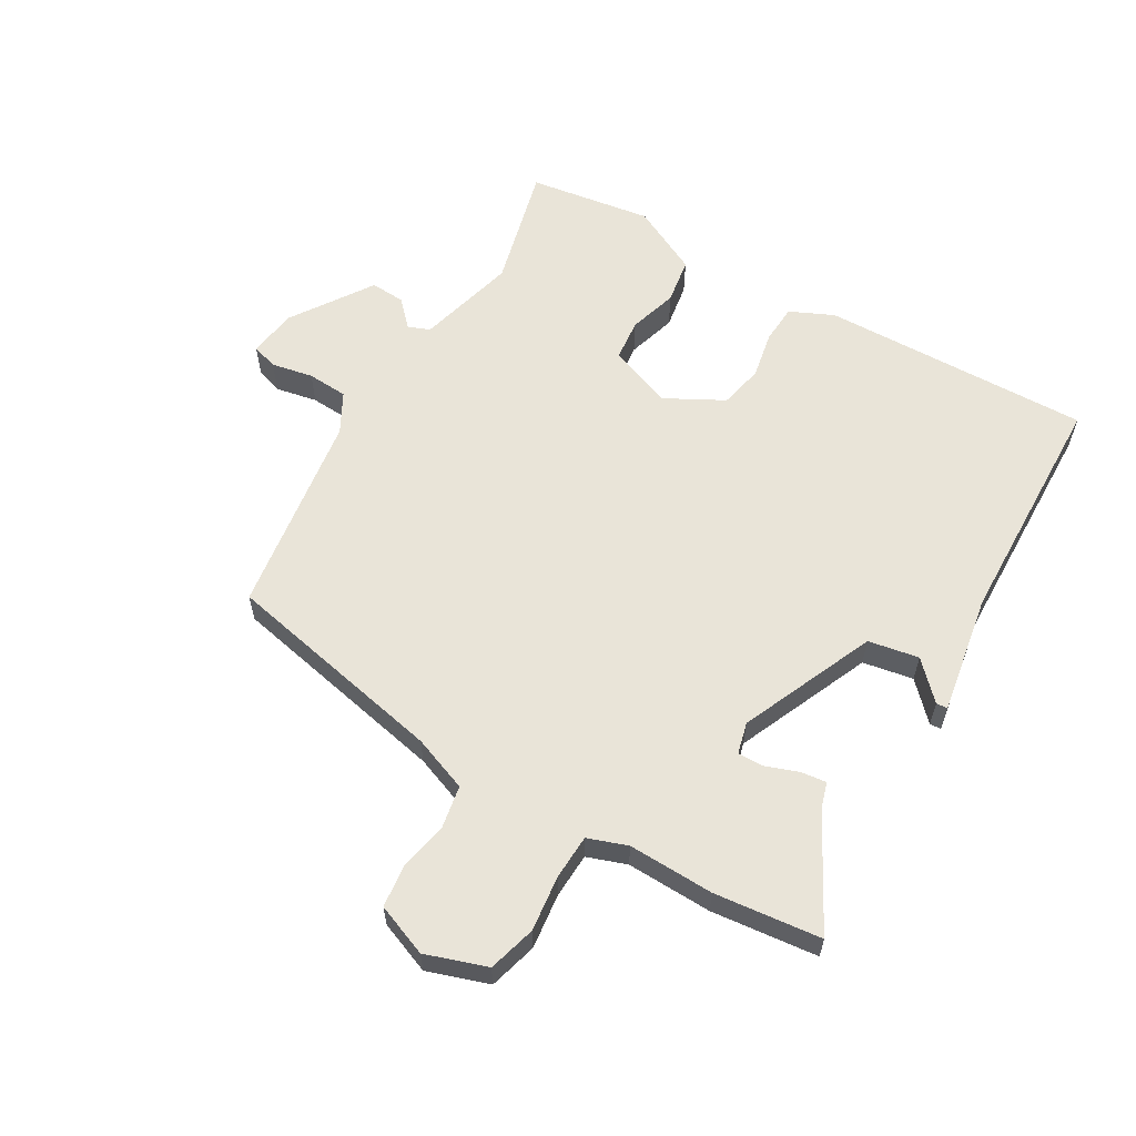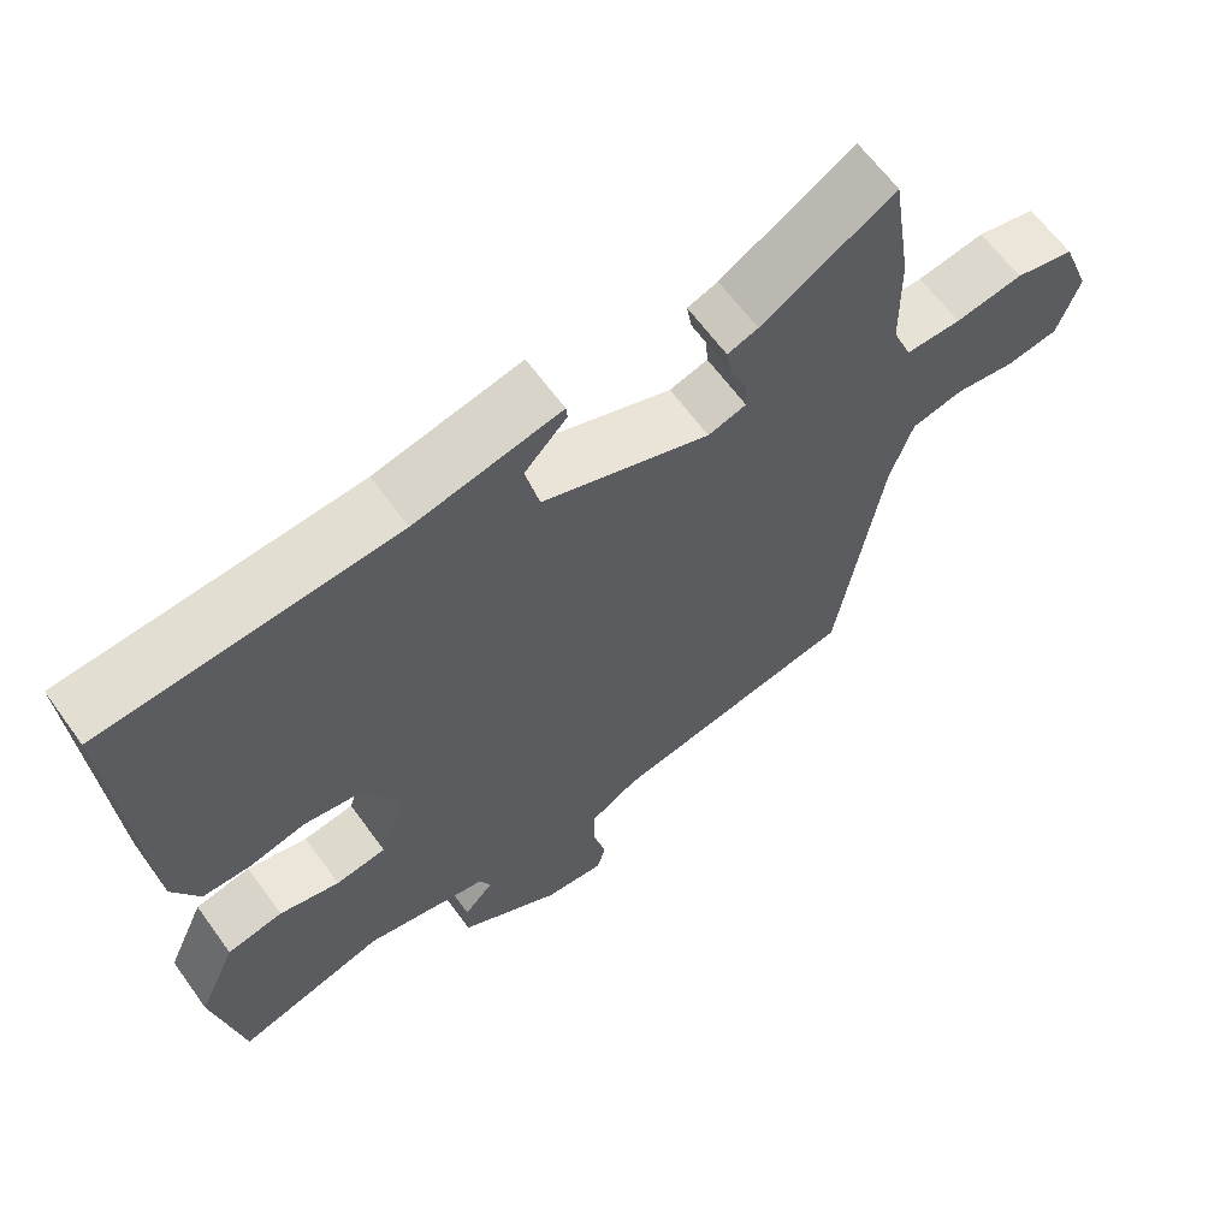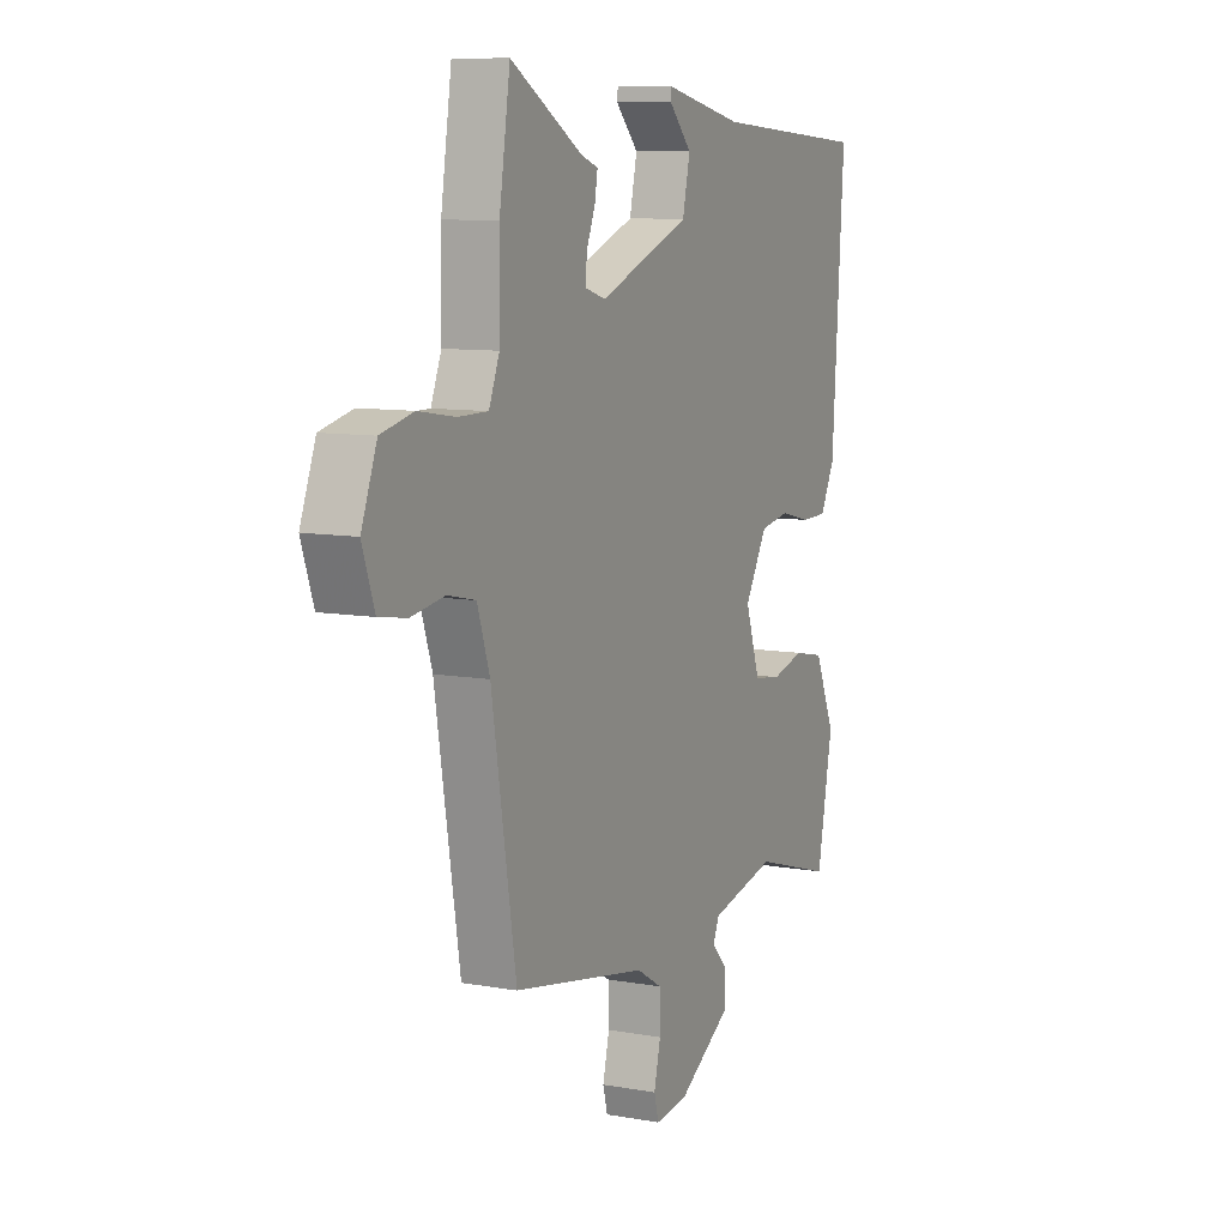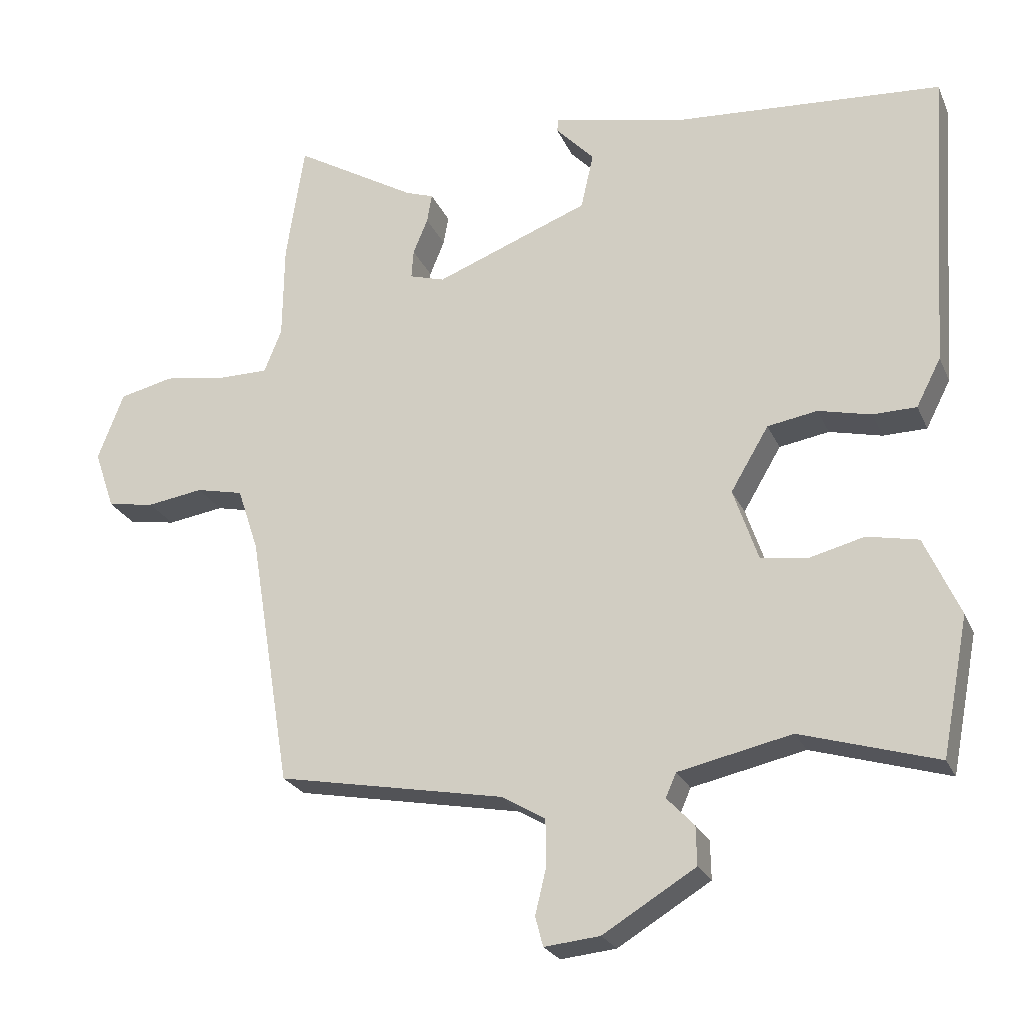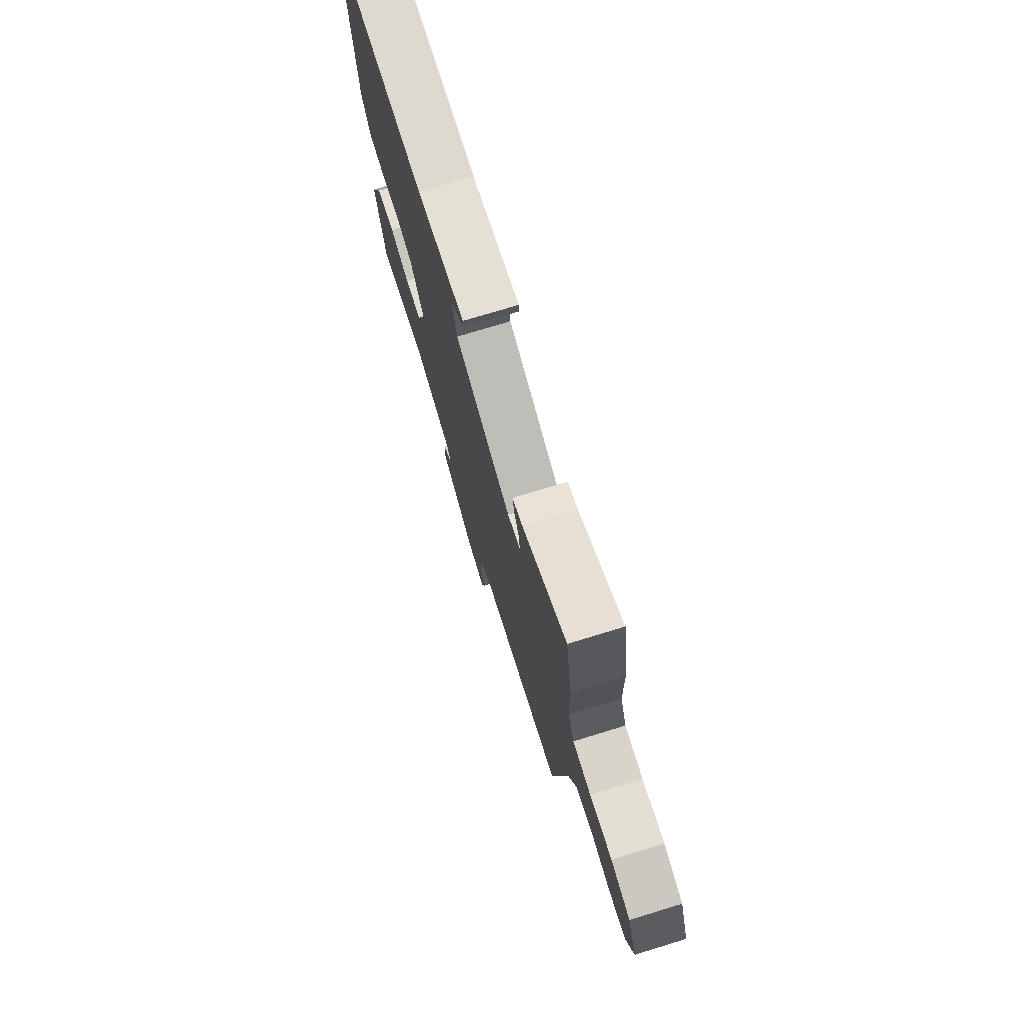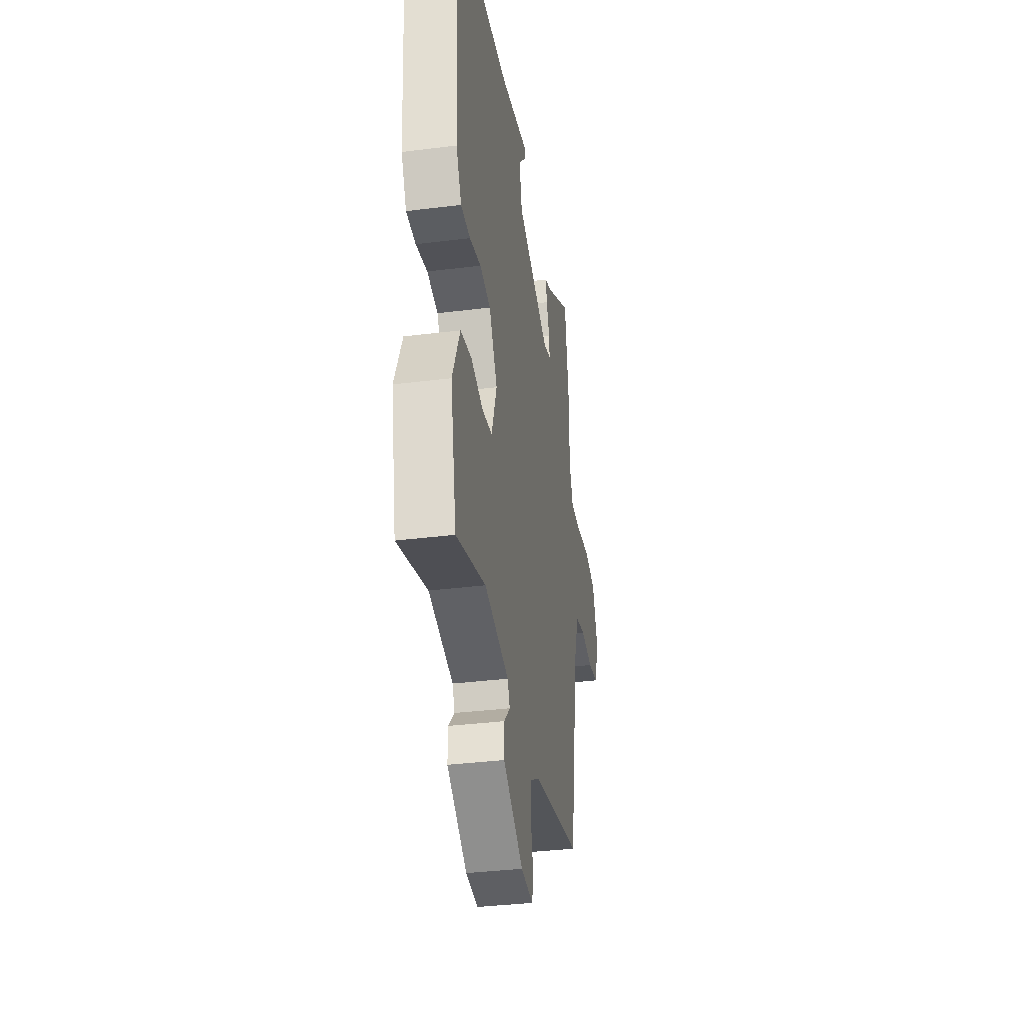
<metadata>
{"format":"obj","ext":"obj","renderer":"f3d","projection":"perspective","resolution":1024,"background":"white","views":[{"elev":59.9,"azim":-57.2,"up":"+Y"},{"elev":63.5,"azim":144.2,"up":"+Z"},{"elev":9.3,"azim":-64.8,"up":"+Z"},{"elev":-24.1,"azim":19.5,"up":"+Z"},{"elev":75.2,"azim":-107.0,"up":"+Z"},{"elev":-35.1,"azim":99.5,"up":"+Z"}]}
</metadata>
<code>
v 0.5 0.07 0.483
v 0.471 0.07 0.052
v 0.436 0.07 -0.016
v 0.374 0.07 -0.017
v 0.299 0.07 0.001
v 0.228 0.07 -0.011
v 0.174 0.07 -0.102
v 0.209 0.07 -0.205
v 0.275 0.07 -0.215
v 0.354 0.07 -0.195
v 0.427 0.07 -0.21
v 0.477 0.07 -0.322
v 0.439 0.07 -0.517
v 0.245 0.07 -0.459
v 0.084 0.07 -0.494
v 0.069 0.07 -0.528
v 0.108 0.07 -0.569
v 0.109 0.07 -0.624
v -0.023 0.07 -0.704
v -0.102 0.07 -0.712
v -0.113 0.07 -0.67
v -0.097 0.07 -0.604
v -0.098 0.07 -0.539
v -0.16 0.07 -0.502
v -0.483 0.07 -0.441
v -0.542 0.07 -0.08
v -0.572 0.07 0.01
v -0.639 0.07 0.025
v -0.719 0.07 0.013
v -0.786 0.07 0.024
v -0.815 0.07 0.108
v -0.778 0.07 0.204
v -0.701 0.07 0.222
v -0.613 0.07 0.208
v -0.541 0.07 0.208
v -0.516 0.07 0.27
v -0.514 0.07 0.407
v -0.488 0.07 0.576
v -0.314 0.07 0.473
v -0.274 0.07 0.459
v -0.281 0.07 0.418
v -0.302 0.07 0.367
v -0.305 0.07 0.326
v -0.255 0.07 0.311
v -0.036 0.07 0.395
v -0.018 0.07 0.475
v -0.073 0.07 0.533
v -0.071 0.07 0.551
v 0.119 0.07 0.51
v 0.5 0 0.483
v 0.471 0 0.052
v 0.436 0 -0.016
v 0.374 0 -0.017
v 0.299 0 0.001
v 0.228 0 -0.011
v 0.174 0 -0.102
v 0.209 0 -0.205
v 0.275 0 -0.215
v 0.354 0 -0.195
v 0.427 0 -0.21
v 0.477 0 -0.322
v 0.439 0 -0.517
v 0.245 0 -0.459
v 0.084 0 -0.494
v 0.069 0 -0.528
v 0.108 0 -0.569
v 0.109 0 -0.624
v -0.023 0 -0.704
v -0.102 0 -0.712
v -0.113 0 -0.67
v -0.097 0 -0.604
v -0.098 0 -0.539
v -0.16 0 -0.502
v -0.483 0 -0.441
v -0.542 0 -0.08
v -0.572 0 0.01
v -0.639 0 0.025
v -0.719 0 0.013
v -0.786 0 0.024
v -0.815 0 0.108
v -0.778 0 0.204
v -0.701 0 0.222
v -0.613 0 0.208
v -0.541 0 0.208
v -0.516 0 0.27
v -0.514 0 0.407
v -0.488 0 0.576
v -0.314 0 0.473
v -0.274 0 0.459
v -0.281 0 0.418
v -0.302 0 0.367
v -0.305 0 0.326
v -0.255 0 0.311
v -0.036 0 0.395
v -0.018 0 0.475
v -0.073 0 0.533
v -0.071 0 0.551
v 0.119 0 0.51
f 46 47 48 49
f 45 46 49 1
f 44 45 1 2
f 43 44 2 3
f 39 40 41 42
f 39 42 43
f 36 37 38 39
f 35 36 39 43
f 31 32 33 34
f 31 34 35
f 28 29 30 31
f 27 28 31 35
f 26 27 35 43
f 24 25 26 43
f 19 20 21 22
f 19 22 23
f 16 17 18 19
f 15 16 19 23
f 11 12 13 14
f 9 10 11 14
f 8 9 14 15
f 7 8 15 23
f 43 3 4 5
f 43 5 6
f 23 24 43
f 6 7 23 43
f 98 97 96 95
f 50 98 95 94
f 51 50 94 93
f 52 51 93 92
f 91 90 89 88
f 92 91 88
f 88 87 86 85
f 92 88 85 84
f 83 82 81 80
f 84 83 80
f 80 79 78 77
f 84 80 77 76
f 92 84 76 75
f 92 75 74 73
f 71 70 69 68
f 72 71 68
f 68 67 66 65
f 72 68 65 64
f 63 62 61 60
f 63 60 59 58
f 64 63 58 57
f 72 64 57 56
f 54 53 52 92
f 55 54 92
f 92 73 72
f 92 72 56 55
f 1 50 51 2
f 2 51 52 3
f 3 52 53 4
f 4 53 54 5
f 5 54 55 6
f 6 55 56 7
f 7 56 57 8
f 8 57 58 9
f 9 58 59 10
f 10 59 60 11
f 11 60 61 12
f 12 61 62 13
f 13 62 63 14
f 14 63 64 15
f 15 64 65 16
f 16 65 66 17
f 17 66 67 18
f 18 67 68 19
f 19 68 69 20
f 20 69 70 21
f 21 70 71 22
f 22 71 72 23
f 23 72 73 24
f 24 73 74 25
f 25 74 75 26
f 26 75 76 27
f 27 76 77 28
f 28 77 78 29
f 29 78 79 30
f 30 79 80 31
f 31 80 81 32
f 32 81 82 33
f 33 82 83 34
f 34 83 84 35
f 35 84 85 36
f 36 85 86 37
f 37 86 87 38
f 38 87 88 39
f 39 88 89 40
f 40 89 90 41
f 41 90 91 42
f 42 91 92 43
f 43 92 93 44
f 44 93 94 45
f 45 94 95 46
f 46 95 96 47
f 47 96 97 48
f 48 97 98 49
f 49 98 50 1

</code>
